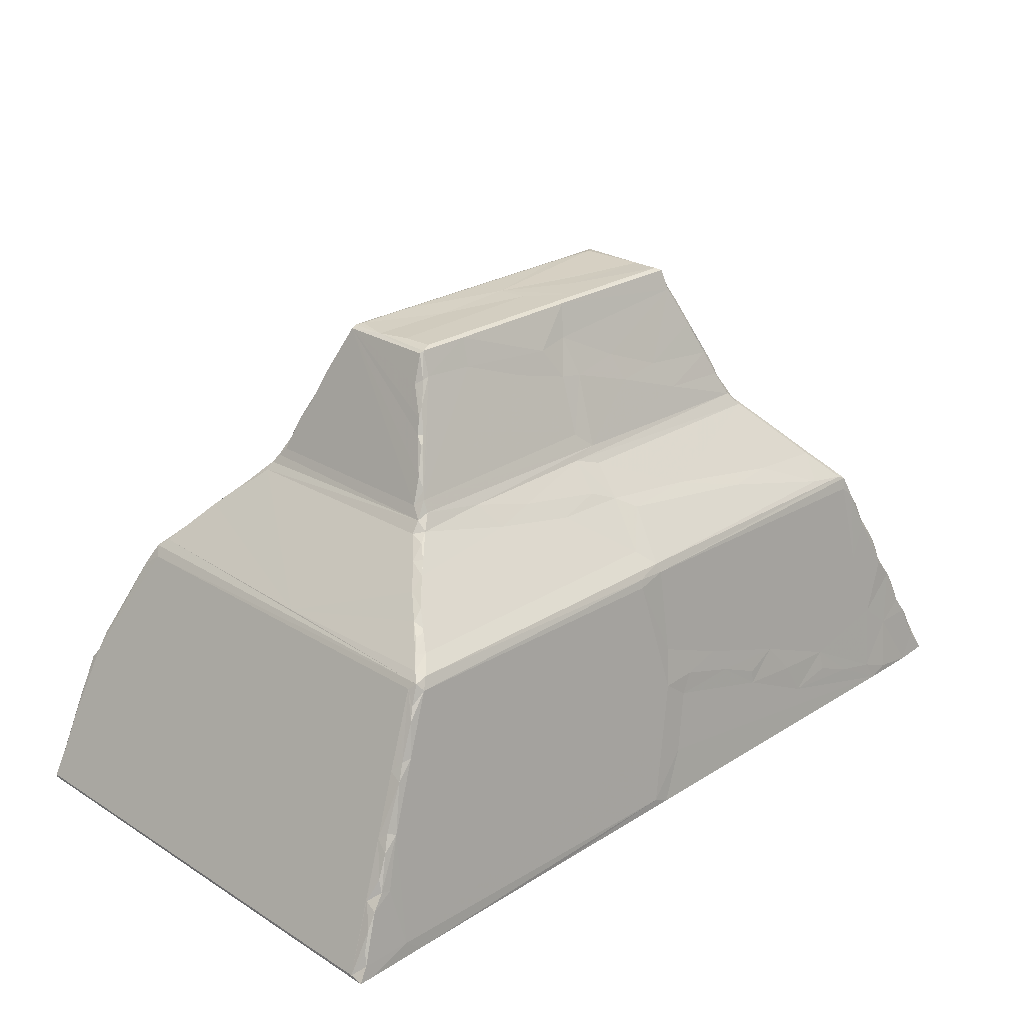
<metadata>
{"format":"obj","ext":"obj","renderer":"f3d","projection":"perspective","resolution":1024,"background":"white","views":[{"elev":25.3,"azim":-45.1,"up":"+Y"}]}
</metadata>
<code>
v -0.07495 -0.0007906 0.0003645
v -0.07498 0.001657 -0.0003513
v -0.06404 -0.001622 0.004836
v -0.06597 0.01737 -0.0003263
v 0.01316 0.00399 -0.0004985
v -0.07506 0.001567 0.2462
v 0.0009363 -0.0005066 0.007065
v -0.06174 0.02919 0.001328
v -0.05248 0.04694 0.0001882
v -0.04532 0.06323 0.001112
v -0.03301 0.08683 -0.0003994
v -0.01117 0.1342 0.007011
v -0.01723 0.1143 -0.0004879
v -0.07494 -0.001172 0.2475
v 0.21 -0.0005 0.2013
v 0.001977 -0.0005009 0.4996
v -0.024 0.1064 0.0006662
v -0.01457 0.1251 0.0003848
v -0.002395 0.1318 0.002139
v -0.001293 0.1537 0.01016
v 0.004115 0.1658 0.01724
v 0.02852 0.2151 0.03208
v 0.04171 0.244 0.05448
v 0.01588 0.1885 0.02263
v 0.03642 0.2329 0.03908
v 0.04772 0.2532 0.04785
v 0.04916 0.2436 0.04232
v 0.04176 0.2441 0.4448
v 0.2743 0.0001378 0.0001534
v 0.2999 -0.0004884 0.006945
v 0.7008 0.2469 0.04407
v 0.7626 0.1254 0.0001087
v 0.2463 0.2406 0.04116
v 0.4366 0.1162 -0.000478
v 0.4997 0.003892 -0.0005
v 0.536 -0.0005 0.2159
v -0.07507 -0.001122 0.4994
v -0.061 -0.00158 0.4991
v -0.07503 0.00163 0.4862
v -0.01926 0.1174 0.466
v -0.05459 0.04394 0.4891
v -0.06538 0.01193 0.4966
v -0.01628 0.01336 0.4981
v -0.06247 0.02572 0.4924
v -0.04457 0.06474 0.4761
v -0.04599 0.05942 0.4887
v -0.03447 0.07408 0.4863
v -0.03343 0.08583 0.4819
v -0.02517 0.07205 0.4873
v -0.007495 0.1221 0.4784
v 0.008001 0.174 0.456
v -0.02276 0.1085 0.4794
v -0.0151 0.124 0.4742
v 0.006069 0.1685 0.469
v 0.02304 0.186 0.4669
v 0.01437 0.1847 0.4647
v 0.03086 0.2192 0.4597
v 0.04568 0.2505 0.452
v 0.03656 0.2313 0.4553
v 0.05086 0.2431 0.4566
v 0.18 -0.0005 0.4992
v 0.3398 0.007651 0.499
v 0.3624 0.07648 0.4867
v 0.3559 0.2471 0.4551
v 0.3561 0.2387 0.4574
v 0.3565 -0.0004997 0.4994
v 0.383 0.04717 0.491
v 0.3774 0.1228 0.4783
v 0.3843 0.1609 0.4704
v 0.3868 0.2454 0.4551
v 0.05462 0.2609 0.05776
v 0.07129 0.2728 0.0657
v 0.07505 0.2828 0.07869
v 0.05039 0.2564 0.2651
v 0.3642 0.2584 0.05233
v 0.09245 0.3014 0.09253
v 0.1189 0.3261 0.1154
v 0.1761 0.2842 0.07633
v 0.198 0.2901 0.07943
v 0.1872 0.2967 0.08489
v 0.2015 0.2991 0.08141
v 0.1974 0.3081 0.08722
v 0.2099 0.3096 0.08158
v 0.2038 0.3233 0.08516
v 0.2092 0.3369 0.08157
v 0.2042 0.3426 0.08502
v 0.2087 0.3448 0.09149
v 0.1045 0.3142 0.1079
v 0.1302 0.3421 0.1354
v 0.1365 0.3494 0.1369
v 0.187 0.3436 0.1297
v 0.1969 0.34 0.1192
v 0.1772 0.347 0.1347
v 0.1416 0.3577 0.1421
v 0.1453 0.3656 0.1494
v 0.1523 0.3758 0.1495
v 0.205 0.3668 0.1457
v 0.158 0.3974 0.1583
v 0.1647 0.4143 0.168
v 0.2033 0.3445 0.108
v 0.2057 0.3485 0.1173
v 0.2016 0.353 0.1331
v 0.2019 0.359 0.1403
v 0.1726 0.4264 0.1696
v 0.2006 0.489 0.1944
v 0.1451 0.3652 0.3439
v 0.1973 0.4962 0.1996
v 0.1778 0.447 0.1783
v 0.1845 0.4639 0.1877
v 0.1903 0.4733 0.1893
v 0.2024 0.4986 0.1986
v 0.2093 0.5 0.2033
v 0.202 0.4993 0.2365
v 0.2091 0.5004 0.2672
v 0.4324 0.3452 0.09209
v 0.5414 0.2991 0.08142
v 0.5415 0.337 0.0816
v 0.5452 0.3426 0.08496
v 0.3072 0.3466 0.1053
v 0.253 0.3495 0.1211
v 0.2629 0.3531 0.1321
v 0.3149 0.35 0.1222
v 0.3277 0.3588 0.14
v 0.3407 0.353 0.1323
v 0.4026 0.3469 0.1059
v 0.376 0.349 0.1224
v 0.2693 0.5005 0.2036
v 0.2862 0.4995 0.2386
v 0.4574 0.4923 0.1957
v 0.3742 0.5005 0.2329
v 0.3797 0.5004 0.2615
v 0.08024 0.2883 0.4122
v 0.05232 0.2582 0.4433
v 0.07162 0.2785 0.4237
v 0.06232 0.2681 0.4338
v 0.05763 0.254 0.4516
v 0.09677 0.3061 0.3921
v 0.1151 0.3257 0.374
v 0.1009 0.3075 0.4004
v 0.09106 0.297 0.4103
v 0.1315 0.3432 0.3564
v 0.1109 0.3178 0.391
v 0.1211 0.3278 0.3816
v 0.1399 0.3543 0.3553
v 0.1296 0.3382 0.3707
v 0.1399 0.3457 0.3652
v 0.2279 0.327 0.3825
v 0.07109 0.2677 0.4377
v 0.1553 0.3907 0.3403
v 0.1696 0.4261 0.3244
v 0.1669 0.4172 0.332
v 0.1512 0.3596 0.3568
v 0.1507 0.3709 0.3516
v 0.2119 0.3499 0.3631
v 0.1553 0.3797 0.3479
v 0.1618 0.4005 0.3397
v 0.1781 0.4252 0.33
v 0.08424 0.2814 0.4248
v 0.1751 0.4404 0.3209
v 0.1817 0.4529 0.3187
v 0.1862 0.4682 0.3037
v 0.1974 0.4961 0.2998
v 0.1984 0.4748 0.3101
v 0.1912 0.4731 0.3099
v 0.2006 0.4985 0.3014
v 0.2505 0.4711 0.3116
v 0.2112 0.5005 0.2966
v 0.3067 0.3143 0.3943
v 0.2701 0.3357 0.3757
v 0.3569 0.3516 0.3616
v 0.3531 0.3237 0.387
v 0.3793 0.3129 0.396
v 0.3995 0.3005 0.4086
v 0.3853 0.3587 0.3575
v 0.3661 0.3745 0.3502
v 0.3837 0.3427 0.3679
v 0.3707 0.4314 0.3276
v 0.3929 0.4279 0.3299
v 0.3677 0.2691 0.4364
v 0.3837 0.2546 0.4511
v 0.3134 0.4471 0.3212
v 0.2537 0.4984 0.3016
v 0.3514 0.4618 0.3165
v 0.3956 0.4985 0.3015
v 0.3851 0.467 0.3132
v 0.7488 -0.000496 0.01147
v 0.7476 -1.21e-05 0.0002077
v 0.7514 0.1322 0.001817
v 0.4508 0.2405 0.0411
v 0.7716 0.1123 -0.0004925
v 0.798 0.001385 -0.0004274
v 0.6995 0.238 0.04025
v 0.7223 0.1857 0.02127
v 0.7112 0.2126 0.03109
v 0.8201 0.0007353 0.004963
v 0.7894 0.0682 -0.0004094
v 0.78 0.09359 -0.0004317
v 0.8172 0.01185 -0.0003493
v 0.8239 0.002953 0.0006999
v 0.823 0.006128 0.00607
v 0.8029 0.0457 -0.0003193
v 0.8135 0.0265 0.0008652
v 0.801 0.05157 0.006881
v 0.7897 0.07675 0.005802
v 0.7945 0.06464 0.0004353
v 0.7987 0.05602 0.1081
v 0.7919 0.07215 0.04719
v 0.7911 0.07396 0.1089
v 0.7722 0.1128 0.05886
v 0.7505 -0.0004774 0.3299
v 0.8232 0.005745 0.2501
v 0.8236 0.002618 0.2507
v 0.8201 0.0007426 0.2458
v 0.7992 0.05498 0.2
v 0.7806 0.09559 0.1285
v 0.7906 0.07509 0.1933
v 0.779 0.0966 0.1906
v 0.8055 0.04203 0.2996
v 0.7978 0.06025 0.3099
v 0.7839 0.08875 0.2848
v 0.7413 0.1547 0.01018
v 0.7641 0.1292 0.004636
v 0.7523 0.1506 0.009463
v 0.7491 0.1577 0.01661
v 0.7597 0.1375 0.008275
v 0.761 0.1337 0.06131
v 0.769 0.1171 0.1028
v 0.7422 0.1715 0.01833
v 0.7498 0.1568 0.05756
v 0.7496 0.1585 0.1024
v 0.7346 0.1814 0.02037
v 0.7233 0.2103 0.03095
v 0.732 0.1925 0.02665
v 0.7212 0.2152 0.0369
v 0.7134 0.2307 0.03888
v 0.7095 0.2392 0.04684
v 0.7045 0.2497 0.04713
v 0.7457 0.1654 0.147
v 0.7367 0.1834 0.2508
v 0.7751 0.1045 0.2762
v 0.7376 0.1815 0.1388
v 0.7242 0.2091 0.2363
v 0.706 0.2471 0.2479
v 0.7364 0.1853 0.2027
v 0.7262 0.2072 0.2643
v 0.5887 -0.0005 0.4992
v 0.7284 -0.0005046 0.4995
v 0.401 0.1049 0.4805
v 0.513 0.07436 0.4861
v 0.47 0.1065 0.4807
v 0.5138 0.08754 0.4841
v 0.5473 0.1011 0.4812
v 0.5887 0.03746 0.4928
v 0.4132 0.1239 0.4778
v 0.4538 0.1329 0.4755
v 0.7007 0.2386 0.4564
v 0.5735 0.06886 0.4878
v 0.6338 0.06527 0.4878
v 0.6351 0.04518 0.4918
v 0.6754 0.02871 0.4947
v 0.7172 0.01894 0.4964
v 0.7086 0.153 0.4719
v 0.7045 0.2498 0.4534
v 0.8232 0.005819 0.4517
v 0.8201 0.0007385 0.495
v 0.8165 0.01958 0.3884
v 0.8236 0.002603 0.499
v 0.8089 0.03733 0.4012
v 0.7781 0.1007 0.3848
v 0.7888 0.0001132 0.4993
v 0.7476 0.00667 0.4991
v 0.7273 0.08335 0.4846
v 0.7558 0.05874 0.4891
v 0.7707 0.1136 0.479
v 0.7848 0.07591 0.4857
v 0.7955 0.0595 0.4888
v 0.8002 0.0004973 0.4978
v 0.823 0.007965 0.4904
v 0.8084 0.02474 0.4949
v 0.8099 0.03508 0.4889
v 0.8011 0.05234 0.4882
v 0.7879 0.08036 0.4756
v 0.7793 0.09631 0.4809
v 0.7691 0.1168 0.3771
v 0.7229 0.2118 0.3469
v 0.7147 0.2286 0.4268
v 0.7093 0.2423 0.3691
v 0.7548 0.1336 0.4764
v 0.7294 0.1871 0.4665
v 0.767 0.1229 0.4735
v 0.7575 0.1411 0.4682
v 0.7447 0.1675 0.4694
v 0.7519 0.1526 0.471
v 0.7334 0.1911 0.4613
v 0.7137 0.2263 0.4591
v 0.7226 0.2138 0.4594
v 0.709 0.2417 0.4501
v 0.5389 0.2841 0.07621
v 0.5362 0.2905 0.07951
v 0.6911 0.2535 0.04804
v 0.5406 0.3452 0.09177
v 0.5517 0.3526 0.1321
v 0.5592 0.3586 0.1401
v 0.5094 0.3486 0.1211
v 0.5721 0.4194 0.1667
v 0.5457 0.3486 0.1163
v 0.5913 0.3671 0.1458
v 0.4963 0.4986 0.1988
v 0.488 0.5005 0.2035
v 0.4651 0.4997 0.2546
v 0.4469 0.5004 0.2692
v 0.5488 0.4987 0.1984
v 0.553 0.4691 0.1866
v 0.5477 0.4992 0.268
v 0.5383 0.5009 0.2062
v 0.5688 0.2959 0.08715
v 0.5527 0.3094 0.08936
v 0.5455 0.3189 0.08466
v 0.5466 0.3316 0.09412
v 0.5624 0.3022 0.08993
v 0.6566 0.2975 0.08884
v 0.5742 0.3509 0.1383
v 0.6186 0.3373 0.126
v 0.6381 0.317 0.1072
v 0.6706 0.2744 0.06735
v 0.6614 0.2849 0.07722
v 0.6488 0.307 0.09864
v 0.6766 0.2788 0.07523
v 0.6703 0.286 0.0852
v 0.6849 0.2692 0.06442
v 0.6969 0.2585 0.05627
v 0.6898 0.2653 0.06581
v 0.6643 0.2928 0.08794
v 0.5625 0.3505 0.1354
v 0.5528 0.3412 0.1201
v 0.6079 0.3485 0.1362
v 0.5995 0.3663 0.1464
v 0.6153 0.3473 0.1453
v 0.607 0.3592 0.1456
v 0.6002 0.374 0.1537
v 0.5873 0.4036 0.1615
v 0.5798 0.4191 0.1679
v 0.5932 0.3912 0.1579
v 0.6107 0.3524 0.2102
v 0.5838 0.4157 0.1735
v 0.5823 0.422 0.2171
v 0.5933 0.3918 0.2498
v 0.629 0.3275 0.1176
v 0.6386 0.3214 0.1194
v 0.6533 0.3061 0.1064
v 0.6224 0.3391 0.1379
v 0.6354 0.3253 0.2298
v 0.685 0.2705 0.1401
v 0.6989 0.2571 0.1863
v 0.6358 0.3235 0.2865
v 0.652 0.3075 0.2813
v 0.7019 0.2538 0.2521
v 0.6172 0.3436 0.2221
v 0.5663 0.4561 0.1823
v 0.5724 0.4413 0.1767
v 0.554 0.4901 0.1963
v 0.5597 0.4704 0.1887
v 0.5731 0.445 0.1842
v 0.564 0.4679 0.1943
v 0.5524 0.4964 0.2078
v 0.5699 0.4531 0.2532
v 0.5591 0.4769 0.27
v 0.5882 0.4074 0.2781
v 0.4726 0.3035 0.4043
v 0.4548 0.4078 0.3379
v 0.5241 0.3829 0.3478
v 0.6142 0.3424 0.3681
v 0.5961 0.2862 0.4204
v 0.5039 0.4121 0.3352
v 0.6041 0.3553 0.3591
v 0.5457 0.2836 0.4243
v 0.6575 0.259 0.4472
v 0.4453 0.4358 0.3258
v 0.5547 0.4772 0.3092
v 0.4235 0.5005 0.2966
v 0.5715 0.4377 0.325
v 0.5518 0.4975 0.3015
v 0.5464 0.5003 0.2966
v 0.6026 0.3684 0.3066
v 0.6133 0.3486 0.3577
v 0.6075 0.3583 0.3454
v 0.5942 0.3921 0.3404
v 0.5778 0.432 0.3245
v 0.594 0.3791 0.3483
v 0.5854 0.4034 0.3384
v 0.5998 0.3748 0.3466
v 0.5812 0.4216 0.328
v 0.6603 0.2969 0.3706
v 0.6177 0.3428 0.3375
v 0.6716 0.2864 0.3423
v 0.6491 0.31 0.3948
v 0.6699 0.2825 0.4237
v 0.6752 0.2819 0.4201
v 0.6971 0.2535 0.4515
v 0.6967 0.2594 0.442
v 0.5735 0.4414 0.2959
v 0.5648 0.4647 0.3106
v 0.5589 0.4787 0.3039
f 1 2 5
f 4 2 8
f 4 8 9
f 9 8 10
f 2 4 5
f 9 11 4
f 9 10 11
f 2 6 8
f 1 7 3
f 4 11 5
f 5 11 13
f 1 6 2
f 1 14 6
f 1 3 14
f 8 6 12
f 7 15 16
f 11 10 17
f 17 13 11
f 17 10 12
f 10 8 12
f 13 17 18
f 17 12 18
f 18 12 19
f 12 20 19
f 12 21 20
f 12 23 21
f 21 24 20
f 20 24 19
f 19 24 22
f 24 21 22
f 21 23 25
f 21 25 22
f 25 23 26
f 22 25 27
f 25 26 27
f 12 6 23
f 1 29 7
f 1 5 29
f 29 30 7
f 7 30 15
f 22 27 19
f 18 19 32
f 13 18 32
f 13 32 34
f 19 27 33
f 27 31 33
f 29 5 35
f 5 34 35
f 30 36 15
f 5 13 34
f 14 37 6
f 14 3 38
f 37 39 6
f 3 16 38
f 14 38 37
f 6 39 40
f 3 7 16
f 39 37 42
f 37 38 42
f 39 44 41
f 39 41 45
f 39 45 40
f 41 46 45
f 45 46 47
f 45 48 40
f 45 47 48
f 39 42 44
f 44 46 41
f 44 42 46
f 38 43 42
f 42 43 46
f 46 43 49
f 47 46 49
f 43 38 16
f 47 49 50
f 49 43 50
f 40 51 6
f 6 51 28
f 6 28 23
f 48 47 52
f 40 48 52
f 47 50 52
f 40 52 53
f 53 52 50
f 40 54 51
f 53 50 54
f 40 53 54
f 50 55 54
f 43 55 50
f 51 54 56
f 51 56 28
f 56 54 55
f 56 55 57
f 28 59 58
f 28 56 57
f 28 57 59
f 57 60 59
f 57 55 60
f 59 60 58
f 15 61 16
f 43 16 62
f 61 62 16
f 55 43 63
f 55 63 60
f 60 65 64
f 15 66 61
f 43 62 63
f 61 66 62
f 62 66 67
f 62 67 63
f 60 63 65
f 63 68 65
f 68 69 65
f 65 69 70
f 65 70 64
f 26 71 72
f 26 58 71
f 23 58 26
f 58 74 71
f 23 28 58
f 26 72 75
f 71 73 72
f 73 76 72
f 27 26 31
f 72 76 75
f 75 76 78
f 76 77 78
f 78 80 79
f 79 80 81
f 80 82 81
f 81 82 83
f 82 85 83
f 82 84 85
f 84 86 85
f 71 76 73
f 71 74 76
f 76 74 89
f 76 88 77
f 76 89 88
f 88 89 77
f 77 89 90
f 78 91 80
f 80 92 82
f 80 91 92
f 77 93 78
f 77 90 93
f 94 95 96
f 90 94 93
f 94 96 97
f 96 95 98
f 78 93 91
f 84 100 86
f 84 82 100
f 82 92 100
f 86 101 87
f 86 100 101
f 100 92 101
f 92 102 101
f 93 97 103
f 93 94 97
f 93 103 91
f 91 102 92
f 91 103 102
f 96 104 97
f 96 98 104
f 104 105 97
f 95 99 98
f 95 106 99
f 94 106 95
f 99 106 107
f 99 104 98
f 104 99 108
f 99 107 108
f 108 107 109
f 109 110 108
f 108 105 104
f 108 110 105
f 110 109 107
f 110 107 105
f 107 111 105
f 111 113 112
f 107 113 111
f 86 87 115
f 81 83 116
f 83 85 116
f 85 86 117
f 86 115 118
f 117 86 118
f 87 101 120
f 101 102 120
f 87 120 119
f 120 102 121
f 102 103 121
f 87 119 115
f 119 120 122
f 120 121 122
f 121 103 123
f 103 97 123
f 122 121 124
f 121 123 124
f 115 119 125
f 119 122 126
f 122 124 126
f 125 119 126
f 111 112 127
f 112 113 128
f 112 128 127
f 113 114 128
f 97 105 129
f 127 128 130
f 128 131 130
f 105 111 129
f 58 133 74
f 74 133 132
f 133 134 132
f 133 135 134
f 133 58 136
f 58 60 136
f 74 132 137
f 74 137 138
f 137 140 139
f 137 132 140
f 74 138 141
f 138 137 142
f 138 142 143
f 137 139 142
f 74 141 89
f 89 144 90
f 89 141 144
f 141 138 145
f 141 145 146
f 138 143 145
f 145 143 146
f 147 142 148
f 90 144 94
f 94 144 106
f 106 149 107
f 149 151 150
f 144 146 152
f 141 146 144
f 106 144 153
f 144 152 153
f 152 146 154
f 146 143 142
f 146 142 147
f 106 155 149
f 106 153 155
f 149 155 156
f 149 156 151
f 147 154 146
f 155 153 156
f 153 157 156
f 135 133 148
f 136 148 133
f 134 135 158
f 148 158 135
f 132 134 158
f 148 140 158
f 132 158 140
f 140 148 142
f 60 64 136
f 140 142 139
f 107 149 150
f 107 150 159
f 150 157 159
f 159 157 160
f 157 153 160
f 107 159 161
f 107 161 162
f 159 160 161
f 161 160 164
f 160 163 164
f 164 165 162
f 164 163 165
f 161 164 162
f 163 160 153
f 163 153 166
f 156 157 151
f 150 151 157
f 107 162 113
f 113 167 114
f 113 165 167
f 162 165 113
f 147 148 168
f 169 147 168
f 154 147 169
f 154 169 170
f 171 168 172
f 152 154 174
f 168 171 169
f 171 170 169
f 152 174 153
f 174 175 153
f 174 154 170
f 170 172 176
f 170 171 172
f 148 136 179
f 64 180 136
f 148 179 168
f 136 180 179
f 64 70 180
f 179 172 168
f 179 173 172
f 181 166 153
f 163 182 165
f 163 166 182
f 181 183 166
f 182 166 183
f 167 165 182
f 128 114 131
f 114 167 131
f 183 184 182
f 181 177 183
f 177 185 183
f 183 185 184
f 153 175 181
f 175 177 181
f 175 178 177
f 167 182 184
f 30 186 36
f 29 187 30
f 30 187 186
f 32 19 188
f 19 189 188
f 19 33 189
f 33 31 189
f 29 35 187
f 34 190 35
f 187 35 191
f 35 190 191
f 189 31 192
f 188 189 193
f 189 192 193
f 193 192 194
f 190 196 191
f 190 197 196
f 187 191 186
f 191 198 199
f 199 195 191
f 191 195 186
f 198 200 199
f 191 196 201
f 191 201 198
f 198 201 202
f 201 203 202
f 196 197 204
f 201 205 203
f 196 205 201
f 196 204 205
f 204 203 205
f 198 202 200
f 203 206 200
f 203 204 207
f 207 209 208
f 203 207 206
f 207 208 206
f 202 203 200
f 36 186 210
f 199 200 211
f 199 211 212
f 195 199 212
f 186 195 213
f 186 213 210
f 195 212 213
f 211 206 214
f 206 208 216
f 208 215 217
f 208 217 216
f 214 206 216
f 200 206 211
f 211 214 218
f 216 220 219
f 214 216 218
f 190 34 32
f 188 193 221
f 188 221 223
f 221 224 223
f 188 225 32
f 188 223 225
f 32 225 222
f 209 226 227
f 221 228 224
f 226 225 229
f 222 225 226
f 223 224 225
f 225 224 229
f 226 229 230
f 194 232 193
f 193 233 231
f 233 232 234
f 193 232 233
f 192 235 194
f 192 236 235
f 192 31 236
f 31 237 236
f 194 234 232
f 194 235 234
f 235 236 234
f 193 231 221
f 231 233 228
f 221 231 228
f 233 224 228
f 233 234 224
f 224 234 229
f 197 190 204
f 204 190 222
f 32 222 190
f 204 222 209
f 204 209 207
f 226 209 222
f 209 227 215
f 209 215 208
f 227 238 217
f 227 226 238
f 230 238 226
f 217 238 239
f 217 239 240
f 236 237 243
f 241 236 242
f 230 229 241
f 230 241 238
f 229 234 241
f 236 241 234
f 238 241 244
f 244 242 245
f 236 243 242
f 242 243 245
f 238 244 239
f 241 242 244
f 239 244 245
f 227 217 215
f 240 216 217
f 216 240 220
f 15 36 66
f 36 246 66
f 246 247 66
f 67 66 247
f 67 249 248
f 249 251 250
f 67 247 249
f 247 253 249
f 63 248 68
f 63 67 248
f 248 254 68
f 68 254 69
f 254 255 69
f 248 250 254
f 248 249 250
f 69 255 70
f 255 254 250
f 251 252 250
f 250 252 255
f 255 256 70
f 252 256 255
f 249 252 251
f 249 257 252
f 257 258 252
f 253 257 249
f 253 258 257
f 253 259 258
f 253 247 260
f 260 247 261
f 253 260 259
f 260 258 259
f 252 262 256
f 256 263 70
f 36 210 246
f 210 247 246
f 212 211 264
f 210 213 265
f 213 212 265
f 212 264 267
f 265 212 267
f 219 218 216
f 219 220 269
f 211 218 264
f 218 266 264
f 268 218 219
f 219 269 268
f 218 268 266
f 210 270 247
f 210 265 270
f 247 271 261
f 247 270 271
f 258 272 252
f 273 276 275
f 273 275 274
f 260 261 258
f 258 261 272
f 261 271 273
f 271 270 273
f 261 273 272
f 267 264 278
f 265 277 270
f 270 277 267
f 270 267 279
f 277 265 267
f 268 280 278
f 268 269 282
f 282 283 275
f 280 268 282
f 280 282 281
f 282 275 281
f 266 268 264
f 268 278 264
f 270 276 273
f 270 279 276
f 280 281 279
f 276 279 281
f 275 276 281
f 278 280 267
f 279 267 280
f 240 239 284
f 239 285 284
f 239 245 285
f 245 287 285
f 243 287 245
f 285 287 286
f 284 285 286
f 284 269 220
f 220 240 284
f 252 272 262
f 272 288 262
f 262 288 289
f 272 273 274
f 272 274 288
f 288 274 290
f 284 291 290
f 286 291 284
f 291 286 292
f 289 288 292
f 288 293 292
f 291 293 288
f 291 288 290
f 292 293 291
f 262 295 256
f 262 289 295
f 294 296 289
f 289 296 295
f 286 296 294
f 287 297 286
f 286 297 296
f 297 263 295
f 256 295 263
f 295 296 297
f 294 292 286
f 289 292 294
f 269 290 282
f 284 290 269
f 275 283 274
f 282 290 283
f 283 290 274
f 75 78 298
f 78 79 298
f 79 81 116
f 298 79 299
f 79 116 299
f 116 85 117
f 26 75 300
f 31 26 300
f 118 115 301
f 126 124 302
f 124 123 303
f 123 97 303
f 124 303 302
f 125 126 304
f 126 302 304
f 115 125 304
f 115 304 301
f 301 304 306
f 304 302 306
f 303 97 307
f 97 305 307
f 111 127 308
f 129 111 308
f 308 127 309
f 127 130 309
f 130 311 310
f 97 129 305
f 305 129 312
f 305 312 313
f 130 310 314
f 129 308 312
f 308 315 312
f 308 309 315
f 309 130 315
f 130 314 315
f 298 299 316
f 75 298 316
f 299 116 316
f 116 317 316
f 116 318 317
f 116 117 318
f 318 319 317
f 316 317 320
f 75 316 321
f 316 323 321
f 316 322 323
f 321 323 324
f 318 118 319
f 117 118 318
f 75 326 325
f 75 321 326
f 75 325 300
f 326 329 328
f 325 326 328
f 300 325 330
f 330 332 331
f 300 330 331
f 325 328 330
f 332 330 328
f 328 329 332
f 326 333 329
f 326 321 333
f 317 335 334
f 317 334 320
f 320 322 316
f 320 334 322
f 317 319 335
f 301 306 118
f 319 306 335
f 319 118 306
f 335 302 334
f 335 306 302
f 302 303 334
f 334 303 322
f 303 307 322
f 322 336 323
f 322 337 336
f 322 307 337
f 336 339 338
f 336 337 339
f 337 340 339
f 307 305 341
f 305 342 341
f 307 340 337
f 307 343 340
f 307 341 343
f 338 339 344
f 340 343 345
f 345 346 347
f 340 345 347
f 323 348 324
f 324 327 321
f 350 327 349
f 324 349 327
f 348 349 324
f 349 351 350
f 329 333 332
f 353 332 333
f 350 353 333
f 327 333 321
f 327 350 333
f 351 352 350
f 353 350 354
f 350 352 354
f 352 356 354
f 349 348 351
f 323 351 348
f 351 323 338
f 336 338 323
f 351 338 352
f 338 358 352
f 338 344 358
f 358 355 352
f 342 345 341
f 305 313 359
f 305 359 360
f 312 361 313
f 313 362 359
f 360 359 363
f 359 364 363
f 362 364 359
f 362 361 364
f 313 361 362
f 364 361 365
f 363 364 366
f 364 365 366
f 365 367 366
f 343 341 345
f 342 363 345
f 342 360 363
f 305 360 342
f 345 363 346
f 346 368 347
f 363 366 346
f 346 366 368
f 361 312 365
f 365 312 314
f 315 314 312
f 300 331 237
f 31 300 237
f 332 353 331
f 353 354 331
f 331 354 237
f 243 237 357
f 354 357 237
f 172 173 369
f 174 178 175
f 174 370 178
f 176 172 369
f 174 371 370
f 374 370 371
f 176 372 170
f 174 170 375
f 174 375 371
f 369 372 176
f 173 179 180
f 173 180 376
f 173 376 369
f 376 180 377
f 177 178 185
f 178 378 185
f 185 379 184
f 379 185 378
f 378 178 370
f 131 167 380
f 130 131 380
f 130 380 311
f 167 184 380
f 378 374 379
f 374 381 379
f 379 382 184
f 370 374 378
f 310 311 314
f 314 311 383
f 311 380 383
f 380 184 383
f 383 184 382
f 372 369 373
f 340 384 339
f 344 339 384
f 344 386 385
f 344 384 386
f 340 347 384
f 347 368 384
f 368 387 384
f 372 375 170
f 375 389 371
f 371 390 374
f 385 375 372
f 386 391 385
f 375 385 391
f 371 389 390
f 387 388 392
f 387 390 389
f 387 392 390
f 384 387 386
f 386 387 391
f 391 389 375
f 389 391 387
f 355 356 352
f 355 394 393
f 356 357 354
f 356 395 357
f 355 393 356
f 393 395 356
f 385 396 394
f 372 373 397
f 372 397 396
f 395 393 398
f 394 396 393
f 398 393 396
f 355 358 394
f 344 385 358
f 385 394 358
f 396 385 372
f 377 180 399
f 70 399 180
f 376 373 369
f 376 377 373
f 70 263 399
f 373 377 397
f 377 399 397
f 397 400 398
f 399 400 397
f 398 396 397
f 366 367 401
f 367 402 401
f 367 403 402
f 388 402 381
f 381 402 379
f 402 403 379
f 368 366 401
f 387 368 388
f 368 401 388
f 402 388 401
f 381 392 388
f 374 390 381
f 392 381 390
f 365 314 382
f 382 314 383
f 367 365 382
f 367 382 403
f 379 403 382
f 243 357 287
f 357 395 400
f 287 357 263
f 400 263 357
f 400 395 398
f 287 263 297
f 400 399 263

</code>
